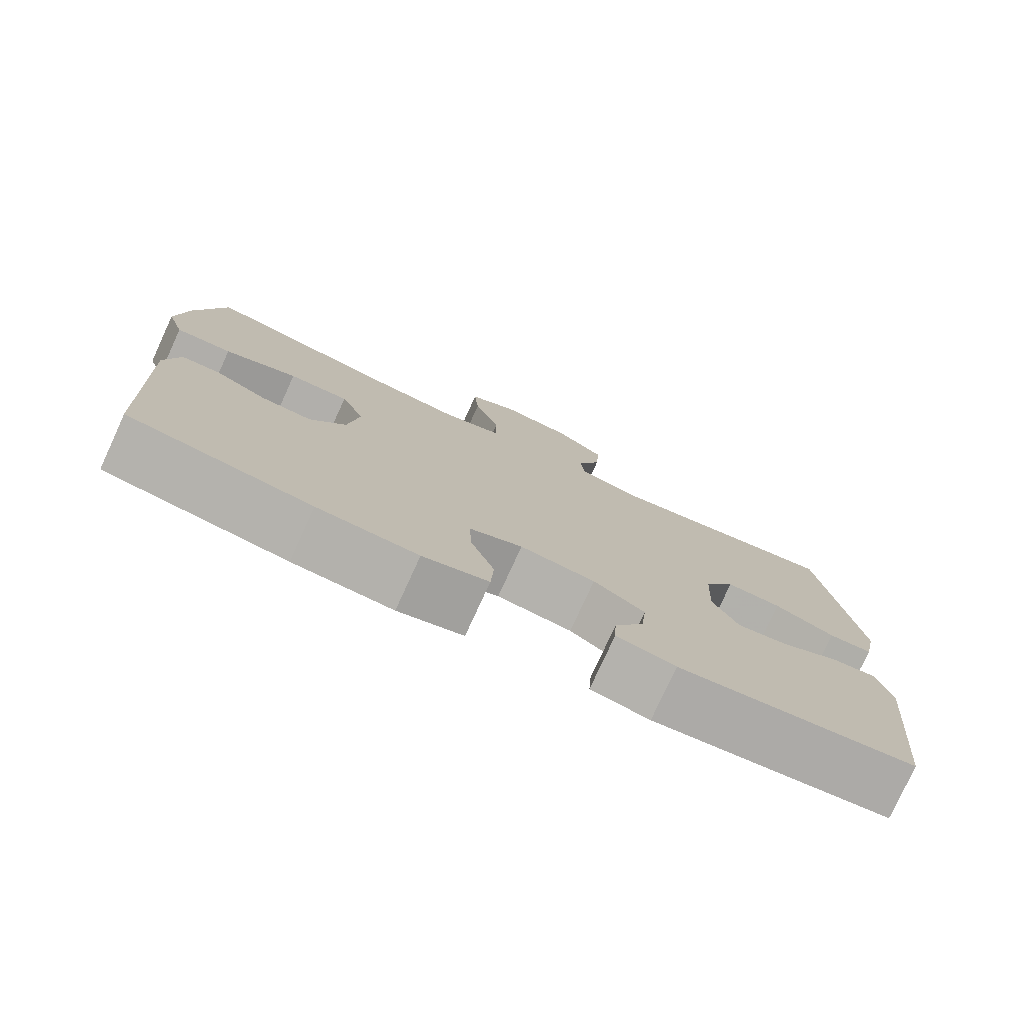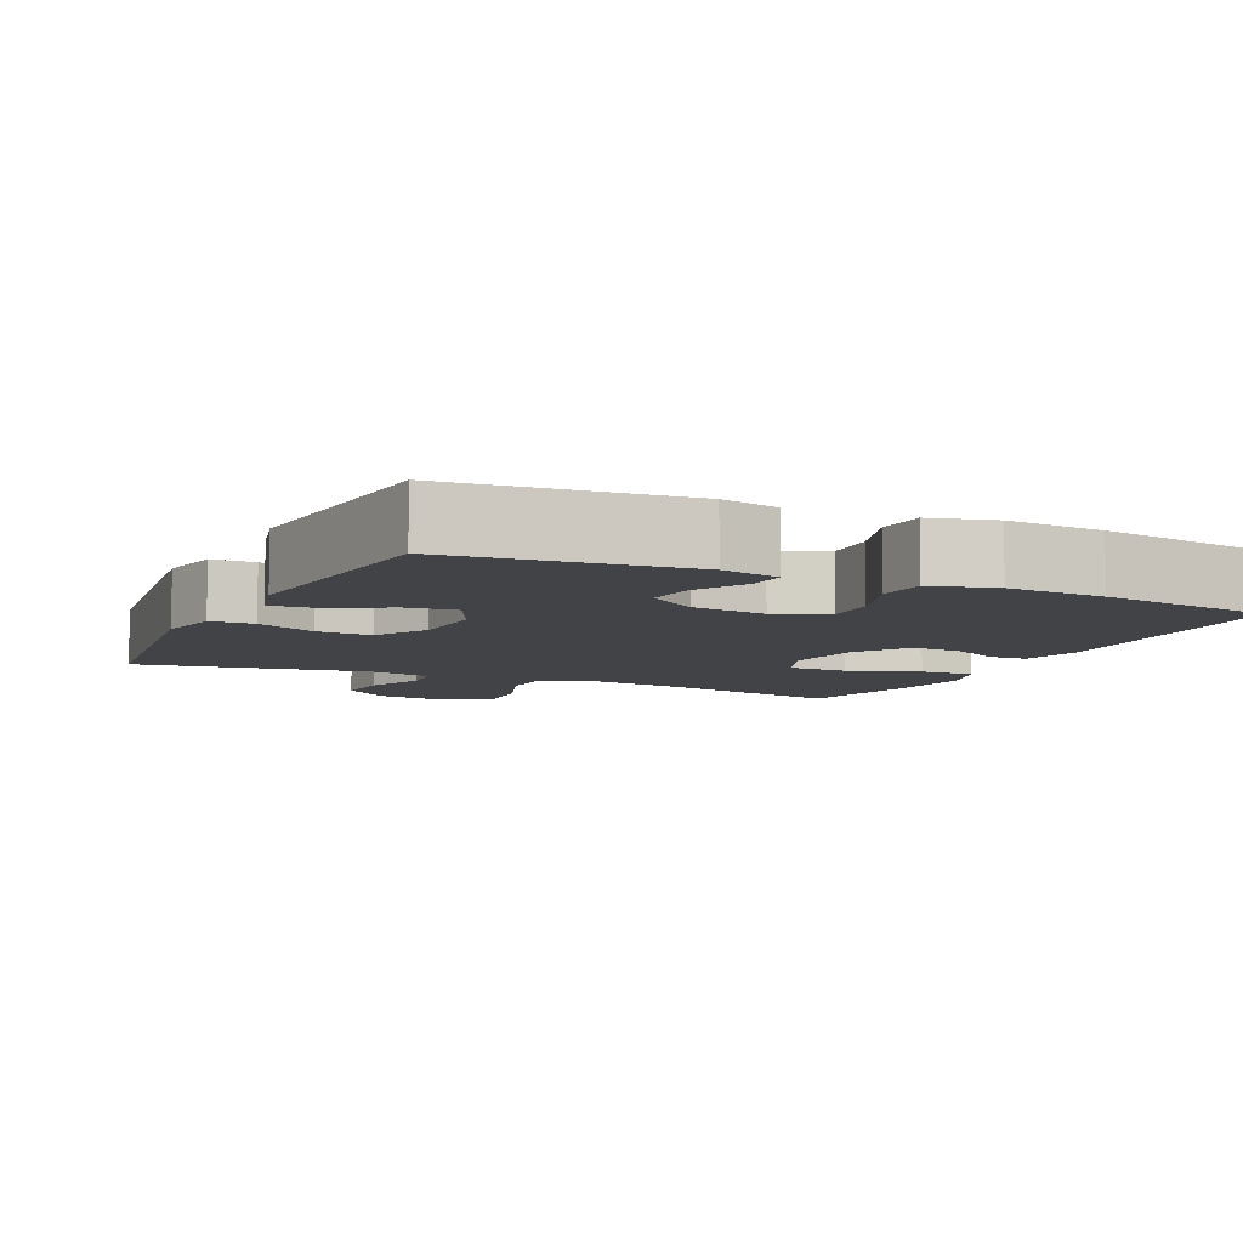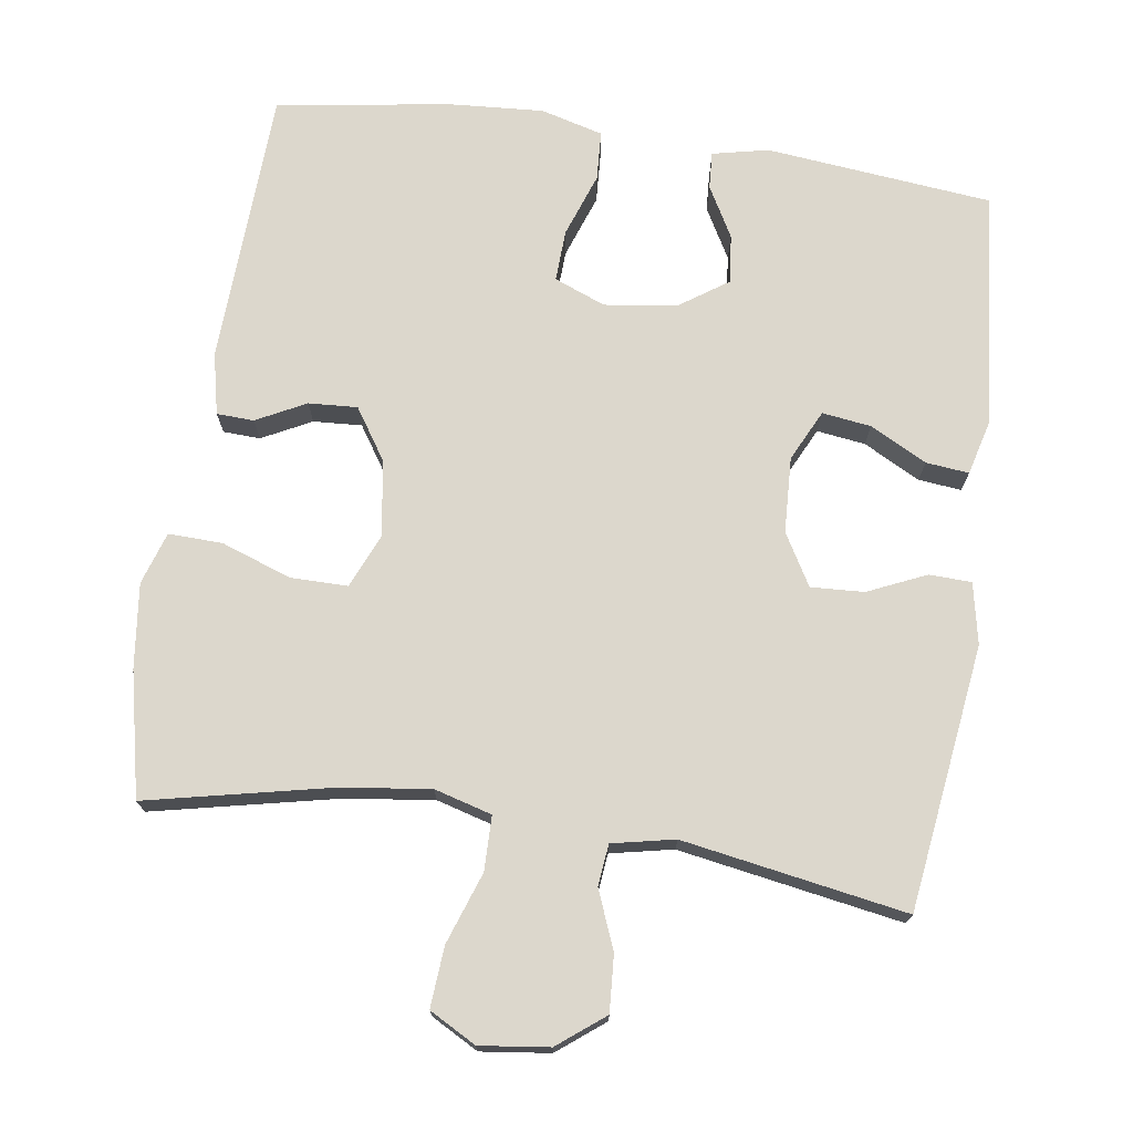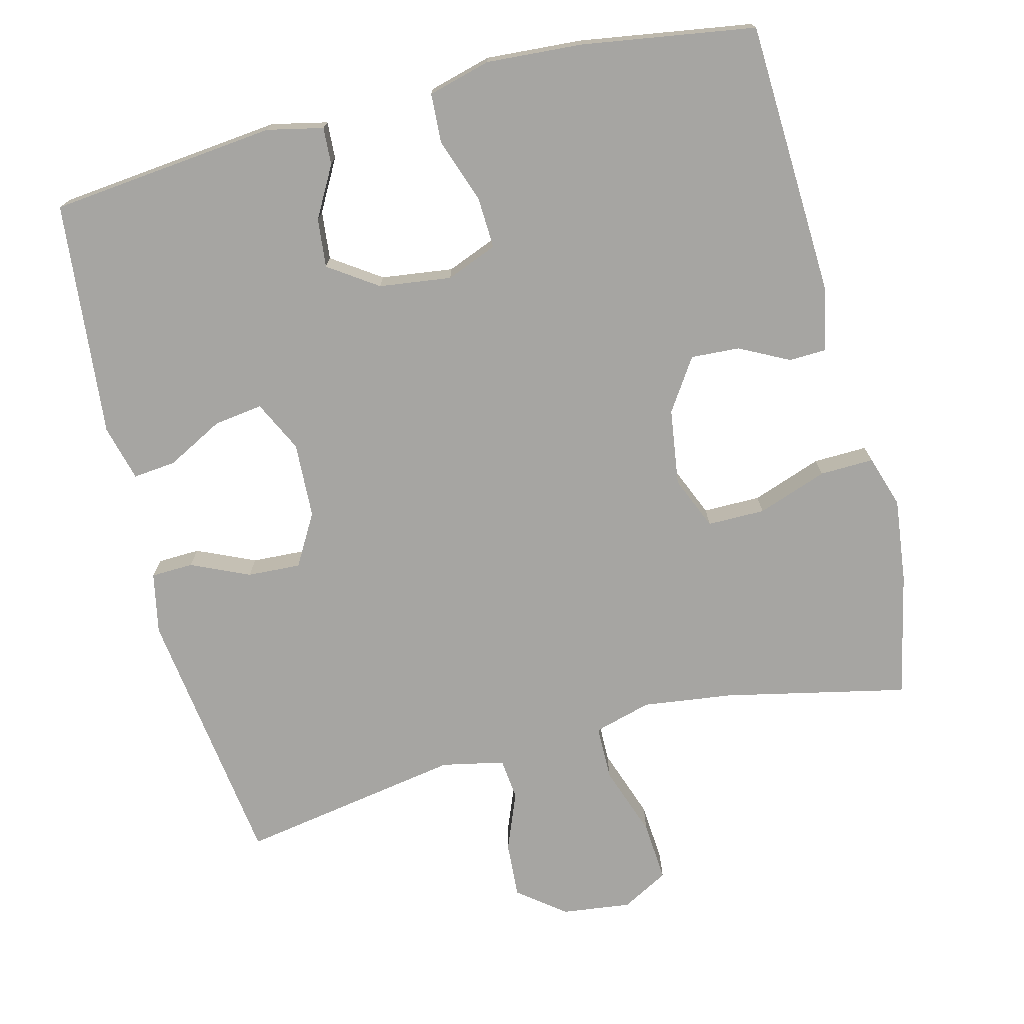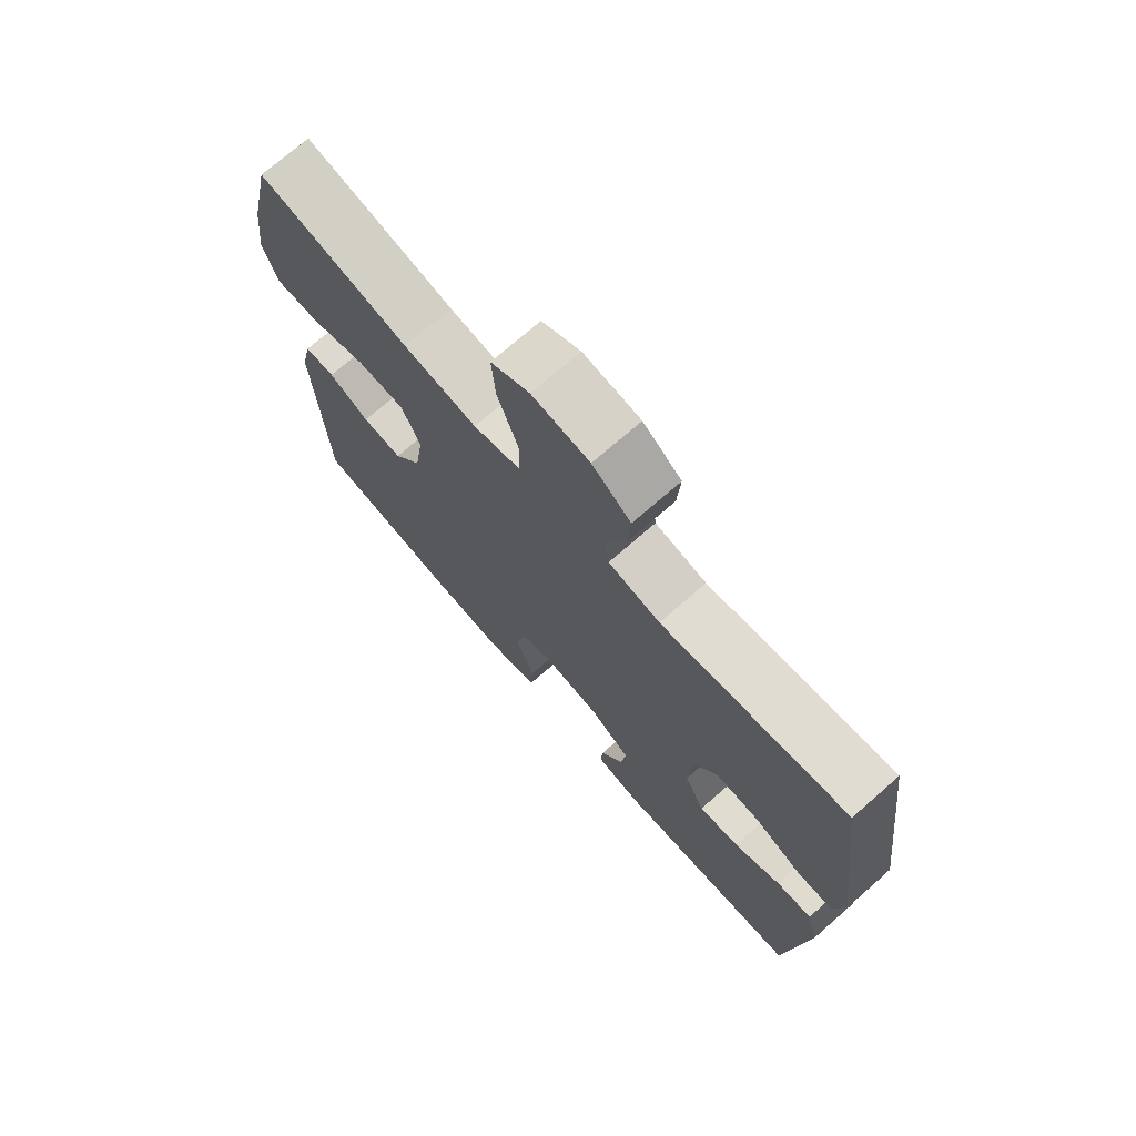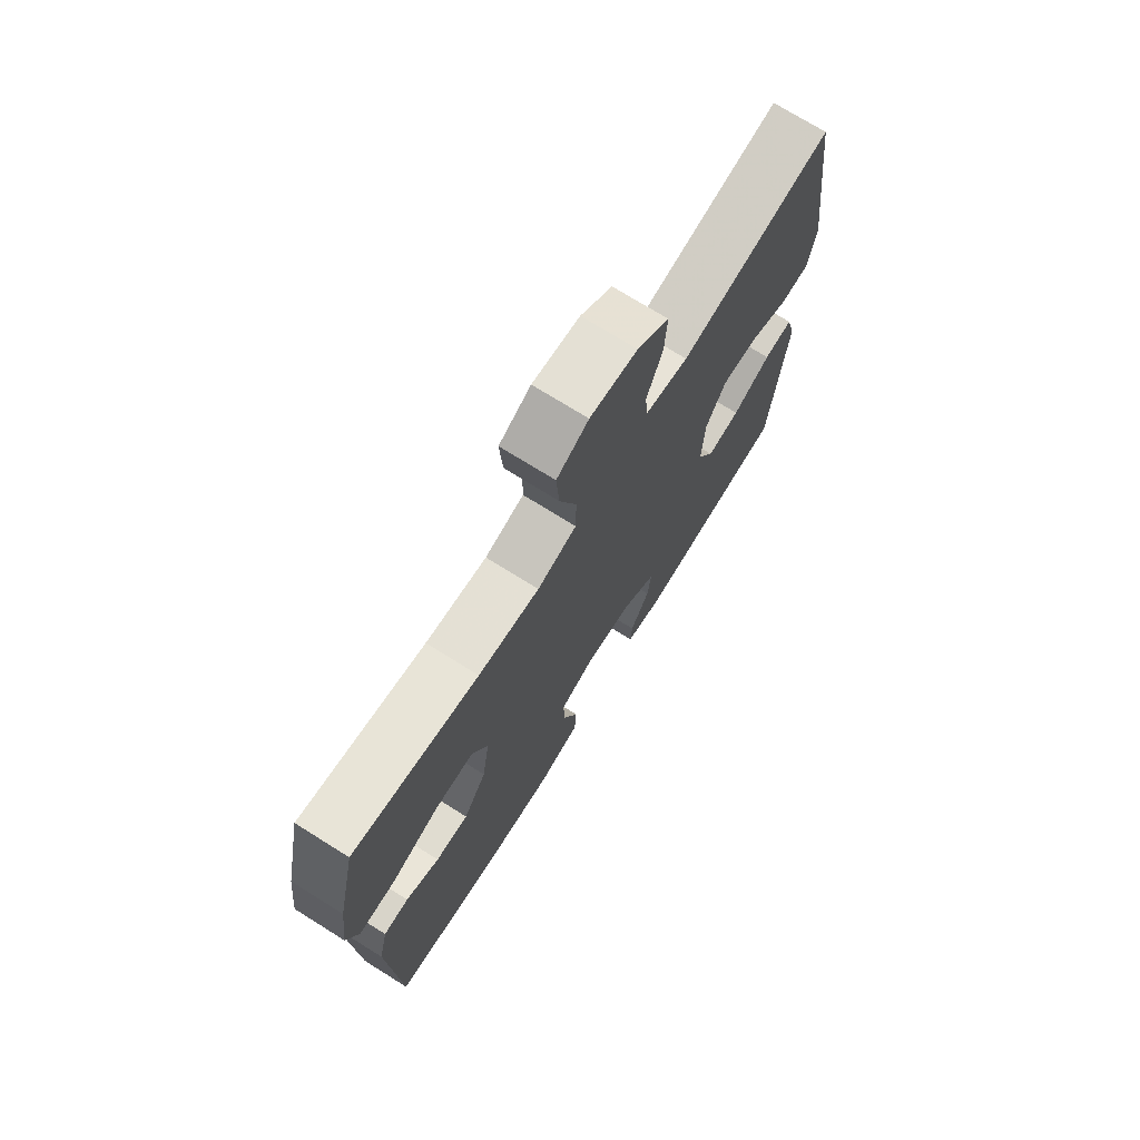
<metadata>
{"format":"obj","ext":"obj","renderer":"f3d","projection":"perspective","resolution":1024,"background":"white","views":[{"elev":-78.1,"azim":-24.6,"up":"+Z"},{"elev":-7.5,"azim":154.8,"up":"+Y"},{"elev":72.9,"azim":8.4,"up":"+Y"},{"elev":-73.7,"azim":-165.7,"up":"+Y"},{"elev":73.1,"azim":48.9,"up":"+Z"},{"elev":73.1,"azim":-58.0,"up":"+Z"}]}
</metadata>
<code>
v 0.5 0.07 -0.5
v 0.189 0.07 -0.532
v 0.112 0.07 -0.515
v 0.115 0.07 -0.464
v 0.154 0.07 -0.394
v 0.161 0.07 -0.327
v 0.094 0.07 -0.281
v -0.005 0.07 -0.268
v -0.075 0.07 -0.296
v -0.072 0.07 -0.367
v -0.041 0.07 -0.455
v -0.045 0.07 -0.523
v -0.131 0.07 -0.546
v -0.262 0.07 -0.537
v -0.5 0.07 -0.5
v -0.516 0.07 -0.12
v -0.497 0.07 -0.035
v -0.446 0.07 -0.033
v -0.378 0.07 -0.068
v -0.311 0.07 -0.072
v -0.264 0.07 -0.001
v -0.249 0.07 0.104
v -0.28 0.07 0.177
v -0.359 0.07 0.177
v -0.455 0.07 0.143
v -0.529 0.07 0.141
v -0.552 0.07 0.213
v -0.538 0.07 0.329
v -0.5 0.07 0.5
v -0.248 0.07 0.445
v -0.125 0.07 0.429
v -0.046 0.07 0.451
v -0.045 0.07 0.526
v -0.079 0.07 0.624
v -0.085 0.07 0.707
v -0.021 0.07 0.742
v 0.074 0.07 0.73
v 0.138 0.07 0.68
v 0.133 0.07 0.603
v 0.101 0.07 0.523
v 0.107 0.07 0.466
v 0.193 0.07 0.448
v 0.5 0.07 0.5
v 0.548 0.07 0.136
v 0.531 0.07 0.052
v 0.473 0.07 0.05
v 0.393 0.07 0.086
v 0.32 0.07 0.09
v 0.279 0.07 0.019
v 0.274 0.07 -0.085
v 0.308 0.07 -0.155
v 0.375 0.07 -0.146
v 0.453 0.07 -0.105
v 0.512 0.07 -0.099
v 0.532 0.07 -0.176
v 0.5 0 -0.5
v 0.189 0 -0.532
v 0.112 0 -0.515
v 0.115 0 -0.464
v 0.154 0 -0.394
v 0.161 0 -0.327
v 0.094 0 -0.281
v -0.005 0 -0.268
v -0.075 0 -0.296
v -0.072 0 -0.367
v -0.041 0 -0.455
v -0.045 0 -0.523
v -0.131 0 -0.546
v -0.262 0 -0.537
v -0.5 0 -0.5
v -0.516 0 -0.12
v -0.497 0 -0.035
v -0.446 0 -0.033
v -0.378 0 -0.068
v -0.311 0 -0.072
v -0.264 0 -0.001
v -0.249 0 0.104
v -0.28 0 0.177
v -0.359 0 0.177
v -0.455 0 0.143
v -0.529 0 0.141
v -0.552 0 0.213
v -0.538 0 0.329
v -0.5 0 0.5
v -0.248 0 0.445
v -0.125 0 0.429
v -0.046 0 0.451
v -0.045 0 0.526
v -0.079 0 0.624
v -0.085 0 0.707
v -0.021 0 0.742
v 0.074 0 0.73
v 0.138 0 0.68
v 0.133 0 0.603
v 0.101 0 0.523
v 0.107 0 0.466
v 0.193 0 0.448
v 0.5 0 0.5
v 0.548 0 0.136
v 0.531 0 0.052
v 0.473 0 0.05
v 0.393 0 0.086
v 0.32 0 0.09
v 0.279 0 0.019
v 0.274 0 -0.085
v 0.308 0 -0.155
v 0.375 0 -0.146
v 0.453 0 -0.105
v 0.512 0 -0.099
v 0.532 0 -0.176
f 3 4 5
f 2 3 5
f 1 2 5
f 55 1 5
f 54 55 5
f 53 54 5
f 52 53 5
f 51 52 5 6
f 50 51 6 7
f 49 50 7 8
f 48 49 8 9
f 45 46 47
f 44 45 47
f 43 44 47
f 42 43 47
f 41 42 47 48
f 38 39 40
f 37 38 40
f 36 37 40
f 35 36 40
f 34 35 40
f 33 34 40
f 32 33 40 41
f 41 48 9
f 32 41 9
f 31 32 9
f 28 29 30
f 27 28 30
f 26 27 30
f 25 26 30
f 24 25 30
f 23 24 30 31
f 17 18 19
f 16 17 19
f 15 16 19
f 14 15 19
f 13 14 19
f 12 13 19
f 11 12 19
f 10 11 19
f 10 19 20
f 9 10 20 21
f 22 23 31 9
f 9 21 22
f 60 59 58
f 60 58 57
f 60 57 56
f 60 56 110
f 60 110 109
f 60 109 108
f 60 108 107
f 61 60 107 106
f 62 61 106 105
f 63 62 105 104
f 64 63 104 103
f 102 101 100
f 102 100 99
f 102 99 98
f 102 98 97
f 103 102 97 96
f 95 94 93
f 95 93 92
f 95 92 91
f 95 91 90
f 95 90 89
f 95 89 88
f 96 95 88 87
f 64 103 96
f 64 96 87
f 64 87 86
f 85 84 83
f 85 83 82
f 85 82 81
f 85 81 80
f 85 80 79
f 86 85 79 78
f 74 73 72
f 74 72 71
f 74 71 70
f 74 70 69
f 74 69 68
f 74 68 67
f 74 67 66
f 74 66 65
f 75 74 65
f 76 75 65 64
f 64 86 78 77
f 77 76 64
f 1 56 57 2
f 2 57 58 3
f 3 58 59 4
f 4 59 60 5
f 5 60 61 6
f 6 61 62 7
f 7 62 63 8
f 8 63 64 9
f 9 64 65 10
f 10 65 66 11
f 11 66 67 12
f 12 67 68 13
f 13 68 69 14
f 14 69 70 15
f 15 70 71 16
f 16 71 72 17
f 17 72 73 18
f 18 73 74 19
f 19 74 75 20
f 20 75 76 21
f 21 76 77 22
f 22 77 78 23
f 23 78 79 24
f 24 79 80 25
f 25 80 81 26
f 26 81 82 27
f 27 82 83 28
f 28 83 84 29
f 29 84 85 30
f 30 85 86 31
f 31 86 87 32
f 32 87 88 33
f 33 88 89 34
f 34 89 90 35
f 35 90 91 36
f 36 91 92 37
f 37 92 93 38
f 38 93 94 39
f 39 94 95 40
f 40 95 96 41
f 41 96 97 42
f 42 97 98 43
f 43 98 99 44
f 44 99 100 45
f 45 100 101 46
f 46 101 102 47
f 47 102 103 48
f 48 103 104 49
f 49 104 105 50
f 50 105 106 51
f 51 106 107 52
f 52 107 108 53
f 53 108 109 54
f 54 109 110 55
f 55 110 56 1

</code>
